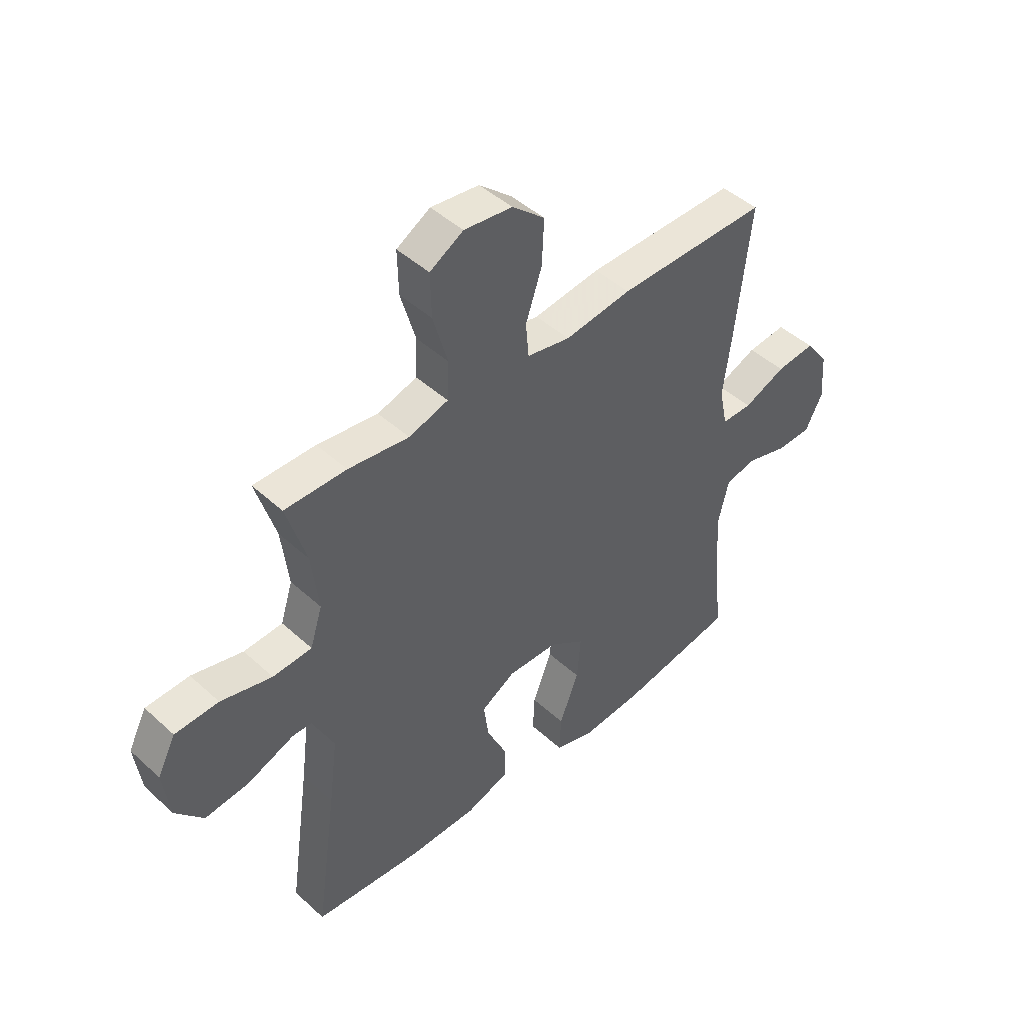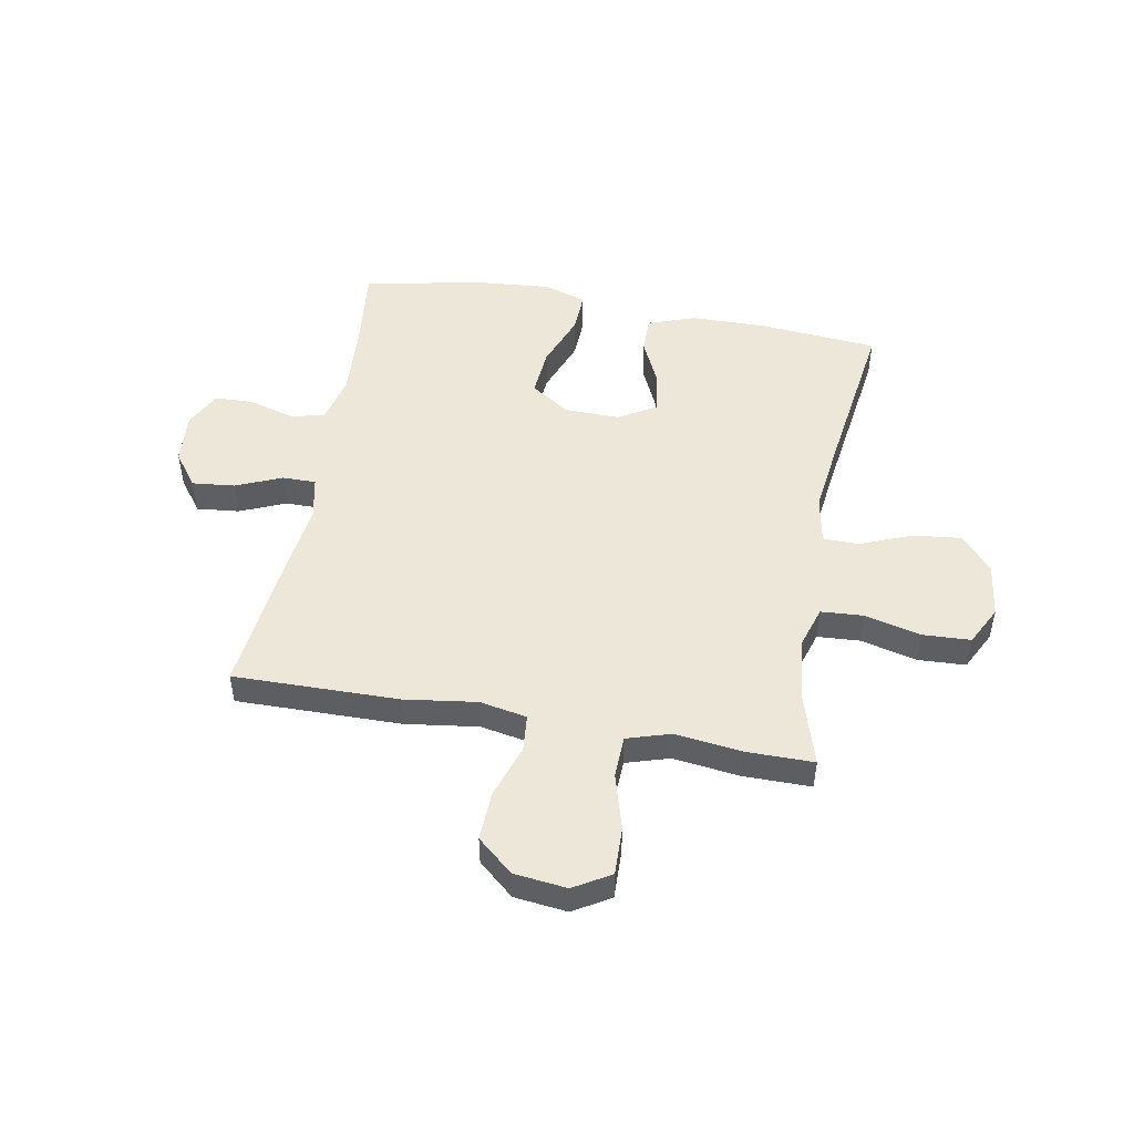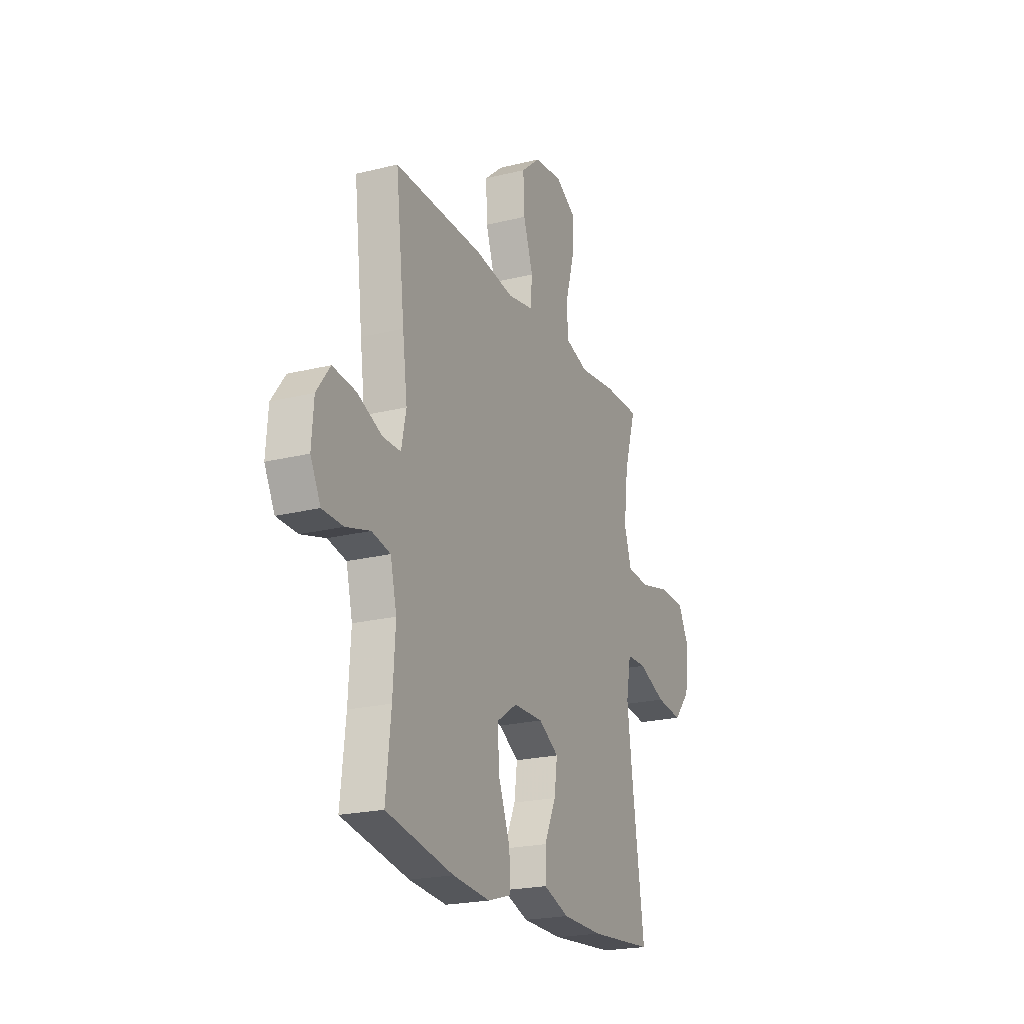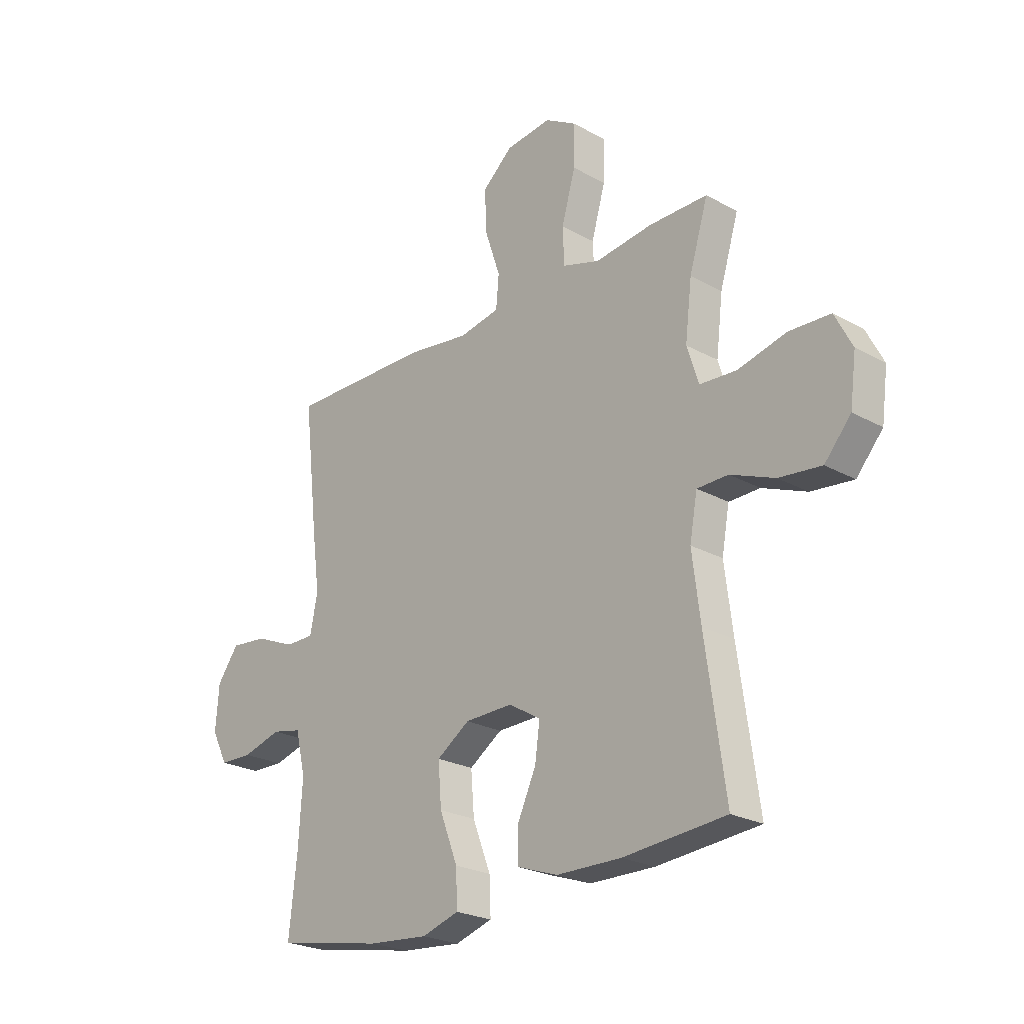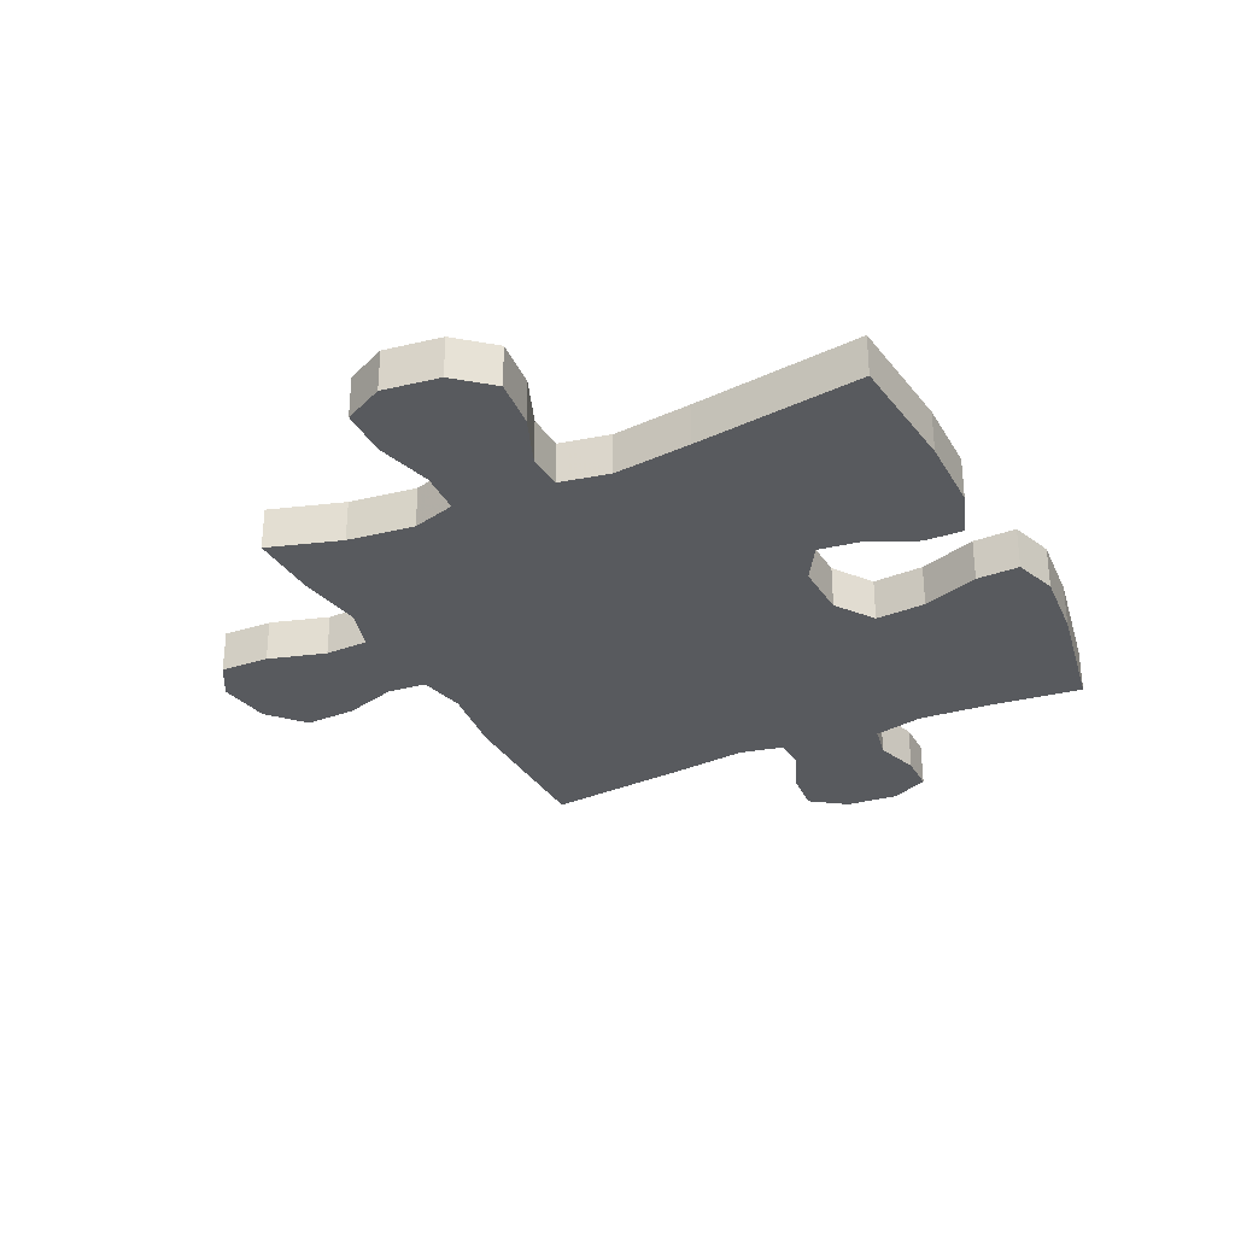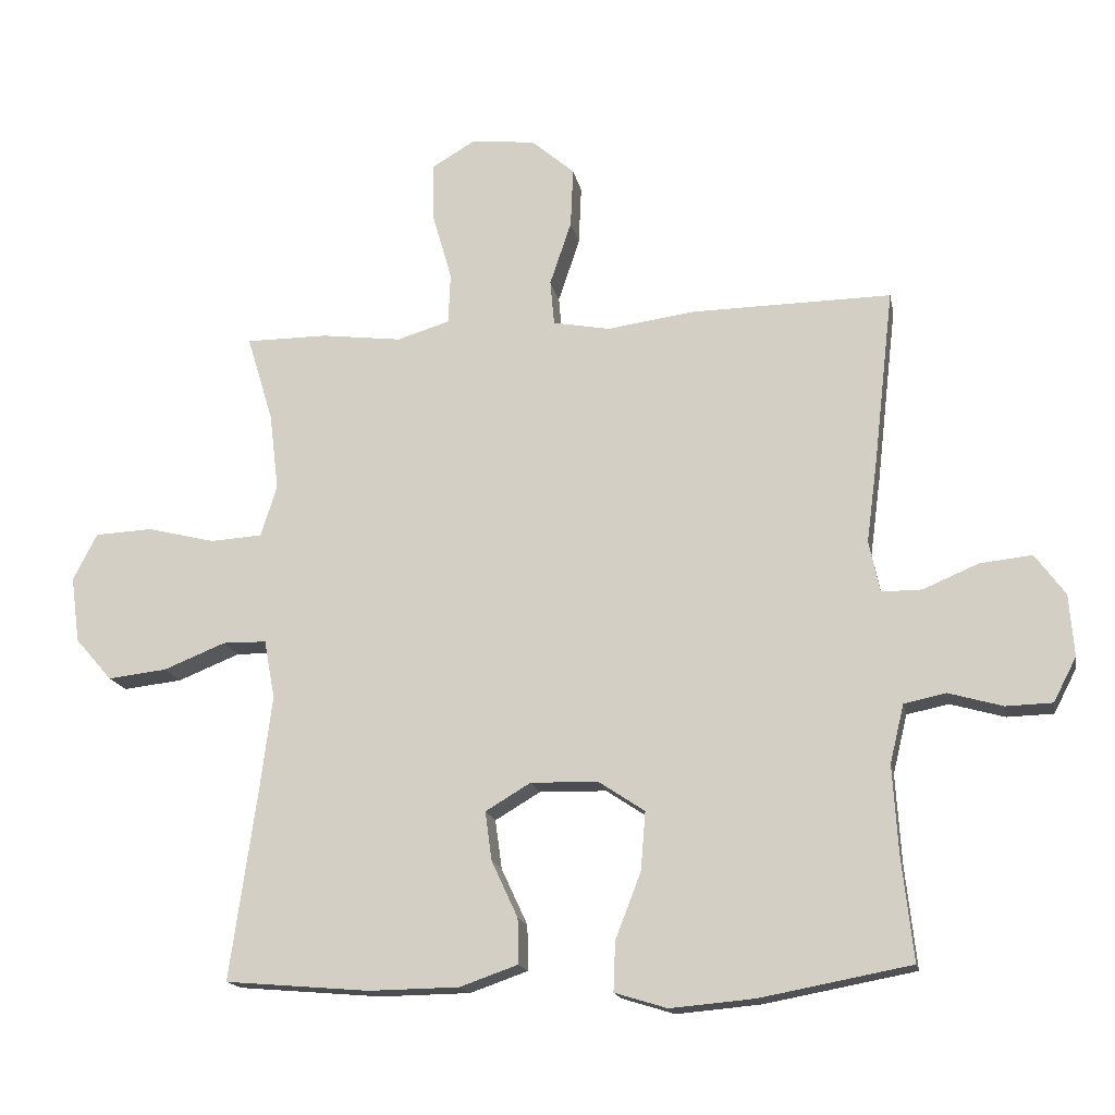
<metadata>
{"format":"obj","ext":"obj","renderer":"f3d","projection":"perspective","resolution":1024,"background":"white","views":[{"elev":45.6,"azim":136.3,"up":"+Z"},{"elev":49.6,"azim":10.3,"up":"+Y"},{"elev":-21.8,"azim":-66.5,"up":"+Z"},{"elev":-24.0,"azim":47.4,"up":"+Z"},{"elev":-30.6,"azim":116.4,"up":"+Y"},{"elev":-16.5,"azim":-169.1,"up":"+Z"}]}
</metadata>
<code>
v 0.5 0.07 -0.5
v 0.286 0.07 -0.518
v 0.151 0.07 -0.516
v 0.065 0.07 -0.486
v 0.066 0.07 -0.419
v 0.105 0.07 -0.335
v 0.115 0.07 -0.262
v 0.048 0.07 -0.222
v -0.052 0.07 -0.224
v -0.121 0.07 -0.27
v -0.114 0.07 -0.357
v -0.076 0.07 -0.455
v -0.073 0.07 -0.529
v -0.151 0.07 -0.553
v -0.276 0.07 -0.542
v -0.5 0.07 -0.5
v -0.483 0.07 -0.345
v -0.475 0.07 -0.215
v -0.496 0.07 -0.128
v -0.558 0.07 -0.115
v -0.639 0.07 -0.138
v -0.708 0.07 -0.136
v -0.742 0.07 -0.07
v -0.735 0.07 0.022
v -0.69 0.07 0.083
v -0.613 0.07 0.075
v -0.53 0.07 0.04
v -0.47 0.07 0.04
v -0.454 0.07 0.117
v -0.47 0.07 0.238
v -0.5 0.07 0.5
v -0.203 0.07 0.496
v -0.072 0.07 0.478
v 0.013 0.07 0.494
v 0.019 0.07 0.561
v -0.013 0.07 0.656
v -0.017 0.07 0.745
v 0.047 0.07 0.8
v 0.142 0.07 0.811
v 0.208 0.07 0.772
v 0.206 0.07 0.686
v 0.177 0.07 0.585
v 0.18 0.07 0.509
v 0.258 0.07 0.485
v 0.378 0.07 0.5
v 0.5 0.07 0.5
v 0.461 0.07 0.372
v 0.447 0.07 0.256
v 0.471 0.07 0.18
v 0.548 0.07 0.175
v 0.649 0.07 0.2
v 0.735 0.07 0.196
v 0.771 0.07 0.126
v 0.758 0.07 0.028
v 0.703 0.07 -0.035
v 0.615 0.07 -0.025
v 0.523 0.07 0.012
v 0.458 0.07 0.011
v 0.442 0.07 -0.076
v 0.459 0.07 -0.21
v 0.5 0 -0.5
v 0.286 0 -0.518
v 0.151 0 -0.516
v 0.065 0 -0.486
v 0.066 0 -0.419
v 0.105 0 -0.335
v 0.115 0 -0.262
v 0.048 0 -0.222
v -0.052 0 -0.224
v -0.121 0 -0.27
v -0.114 0 -0.357
v -0.076 0 -0.455
v -0.073 0 -0.529
v -0.151 0 -0.553
v -0.276 0 -0.542
v -0.5 0 -0.5
v -0.483 0 -0.345
v -0.475 0 -0.215
v -0.496 0 -0.128
v -0.558 0 -0.115
v -0.639 0 -0.138
v -0.708 0 -0.136
v -0.742 0 -0.07
v -0.735 0 0.022
v -0.69 0 0.083
v -0.613 0 0.075
v -0.53 0 0.04
v -0.47 0 0.04
v -0.454 0 0.117
v -0.47 0 0.238
v -0.5 0 0.5
v -0.203 0 0.496
v -0.072 0 0.478
v 0.013 0 0.494
v 0.019 0 0.561
v -0.013 0 0.656
v -0.017 0 0.745
v 0.047 0 0.8
v 0.142 0 0.811
v 0.208 0 0.772
v 0.206 0 0.686
v 0.177 0 0.585
v 0.18 0 0.509
v 0.258 0 0.485
v 0.378 0 0.5
v 0.5 0 0.5
v 0.461 0 0.372
v 0.447 0 0.256
v 0.471 0 0.18
v 0.548 0 0.175
v 0.649 0 0.2
v 0.735 0 0.196
v 0.771 0 0.126
v 0.758 0 0.028
v 0.703 0 -0.035
v 0.615 0 -0.025
v 0.523 0 0.012
v 0.458 0 0.011
v 0.442 0 -0.076
v 0.459 0 -0.21
f 54 55 56 57
f 54 57 58
f 53 54 58
f 50 51 52 53
f 49 50 53 58
f 48 49 58 59
f 44 45 46 47
f 43 44 47 48
f 39 40 41 42
f 39 42 43
f 38 39 43
f 35 36 37 38
f 34 35 38 43
f 33 34 43 48
f 29 30 31 32
f 28 29 32 33
f 24 25 26 27
f 24 27 28
f 23 24 28
f 20 21 22 23
f 19 20 23 28
f 18 19 28 33
f 14 15 16 17
f 11 12 13 14
f 10 11 14 17
f 9 10 17 18
f 3 4 5 6
f 3 6 7
f 60 1 2 3
f 59 60 3 7
f 8 9 18 33
f 33 48 59
f 7 8 33 59
f 117 116 115 114
f 118 117 114
f 118 114 113
f 113 112 111 110
f 118 113 110 109
f 119 118 109 108
f 107 106 105 104
f 108 107 104 103
f 102 101 100 99
f 103 102 99
f 103 99 98
f 98 97 96 95
f 103 98 95 94
f 108 103 94 93
f 92 91 90 89
f 93 92 89 88
f 87 86 85 84
f 88 87 84
f 88 84 83
f 83 82 81 80
f 88 83 80 79
f 93 88 79 78
f 77 76 75 74
f 74 73 72 71
f 77 74 71 70
f 78 77 70 69
f 66 65 64 63
f 67 66 63
f 63 62 61 120
f 67 63 120 119
f 93 78 69 68
f 119 108 93
f 119 93 68 67
f 1 61 62 2
f 2 62 63 3
f 3 63 64 4
f 4 64 65 5
f 5 65 66 6
f 6 66 67 7
f 7 67 68 8
f 8 68 69 9
f 9 69 70 10
f 10 70 71 11
f 11 71 72 12
f 12 72 73 13
f 13 73 74 14
f 14 74 75 15
f 15 75 76 16
f 16 76 77 17
f 17 77 78 18
f 18 78 79 19
f 19 79 80 20
f 20 80 81 21
f 21 81 82 22
f 22 82 83 23
f 23 83 84 24
f 24 84 85 25
f 25 85 86 26
f 26 86 87 27
f 27 87 88 28
f 28 88 89 29
f 29 89 90 30
f 30 90 91 31
f 31 91 92 32
f 32 92 93 33
f 33 93 94 34
f 34 94 95 35
f 35 95 96 36
f 36 96 97 37
f 37 97 98 38
f 38 98 99 39
f 39 99 100 40
f 40 100 101 41
f 41 101 102 42
f 42 102 103 43
f 43 103 104 44
f 44 104 105 45
f 45 105 106 46
f 46 106 107 47
f 47 107 108 48
f 48 108 109 49
f 49 109 110 50
f 50 110 111 51
f 51 111 112 52
f 52 112 113 53
f 53 113 114 54
f 54 114 115 55
f 55 115 116 56
f 56 116 117 57
f 57 117 118 58
f 58 118 119 59
f 59 119 120 60
f 60 120 61 1

</code>
